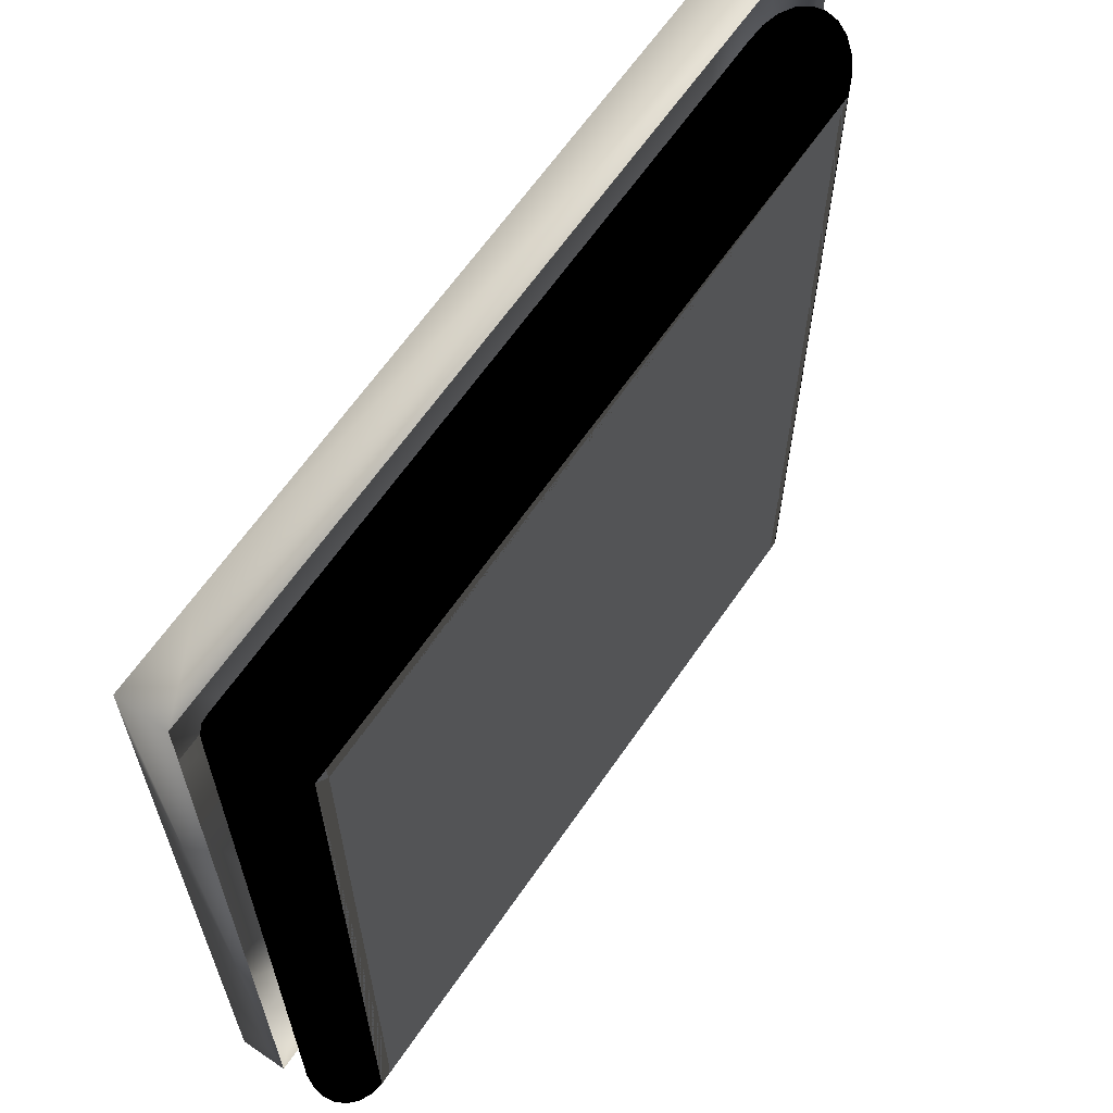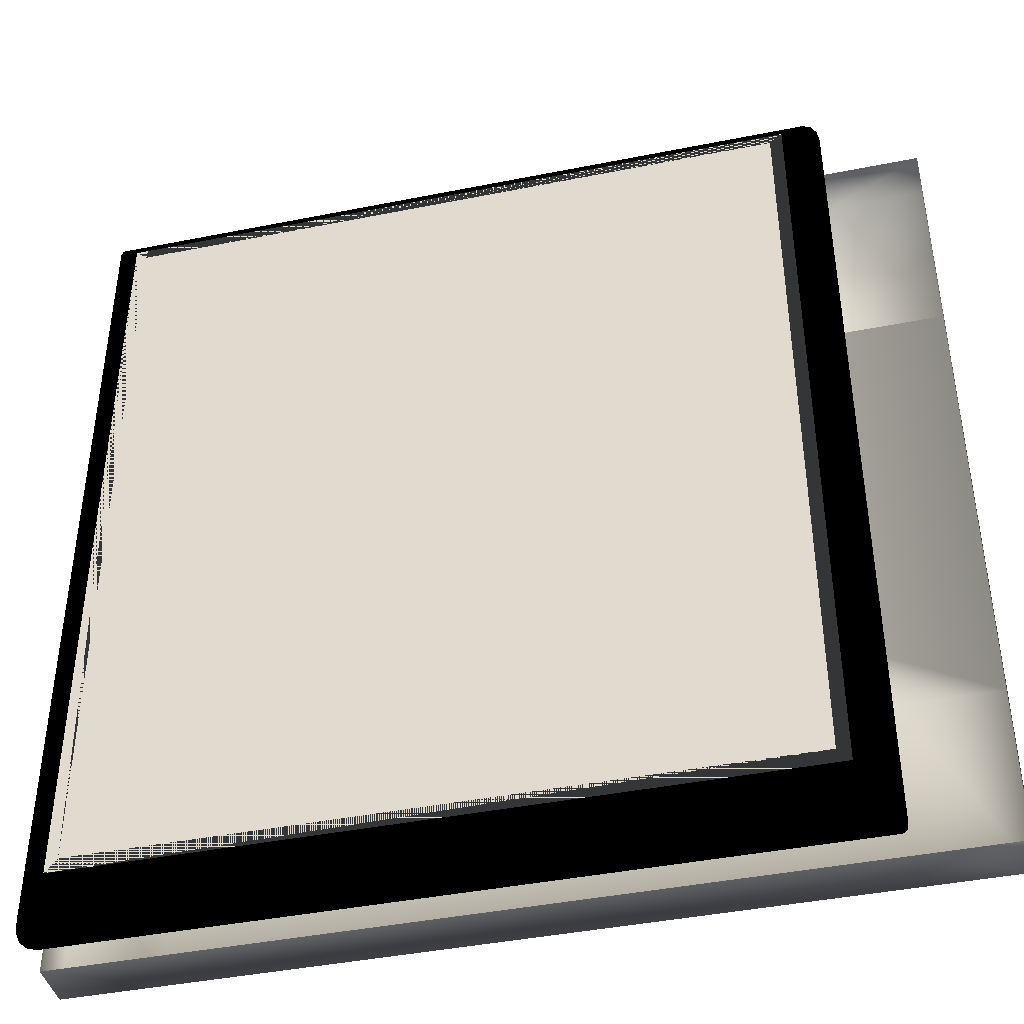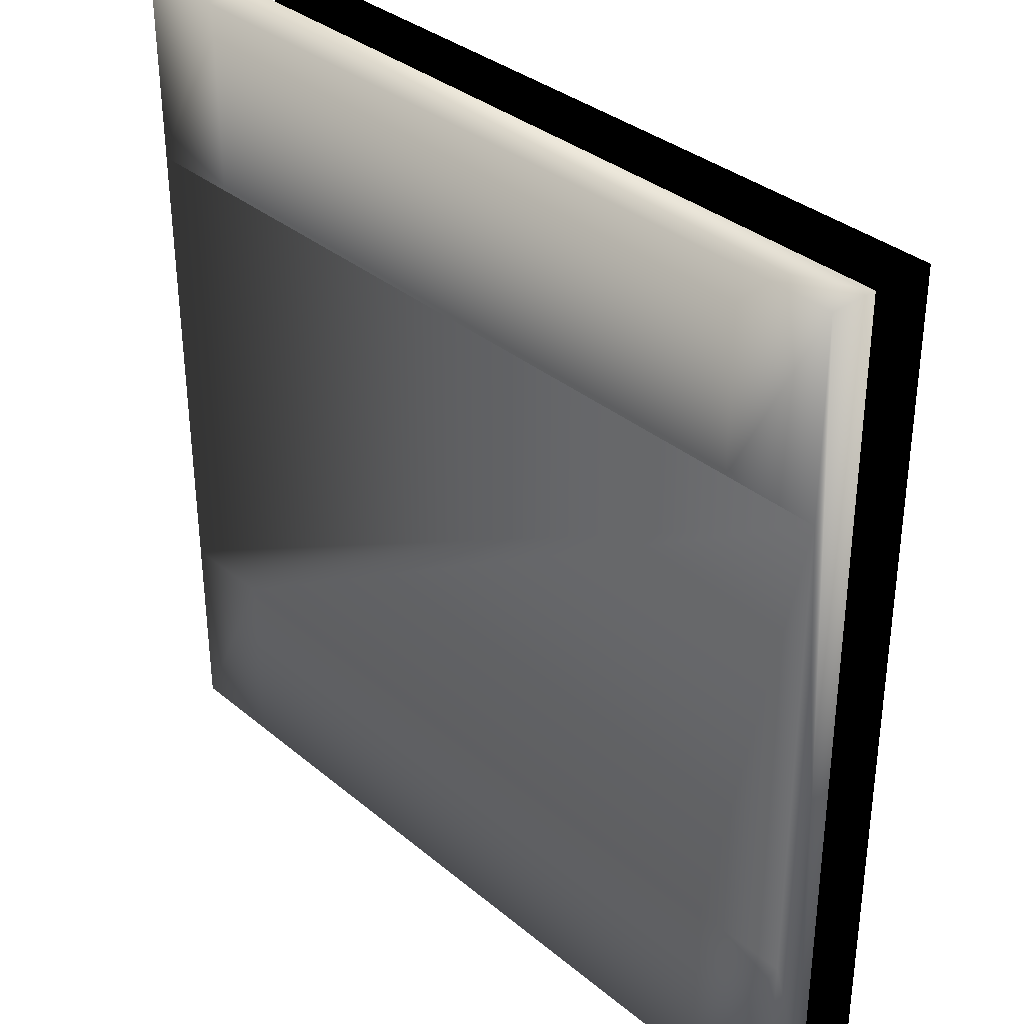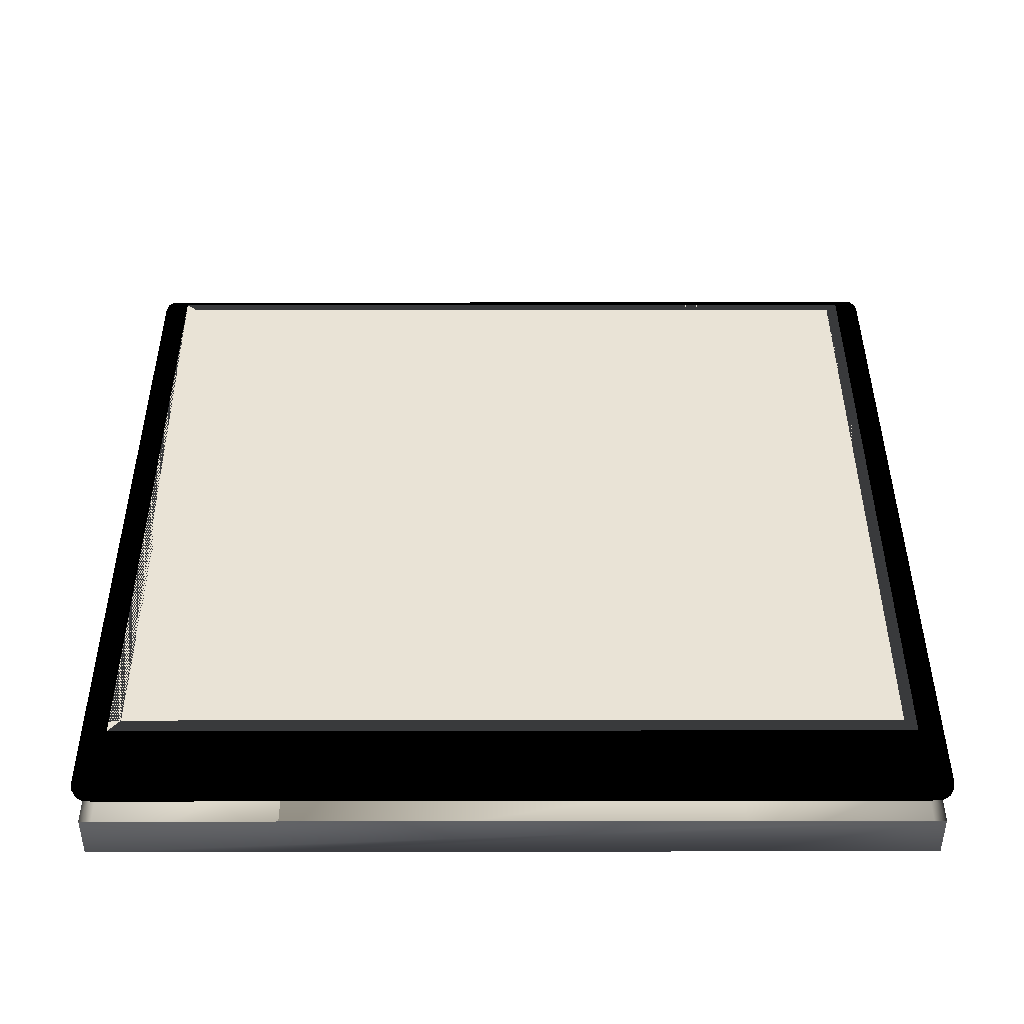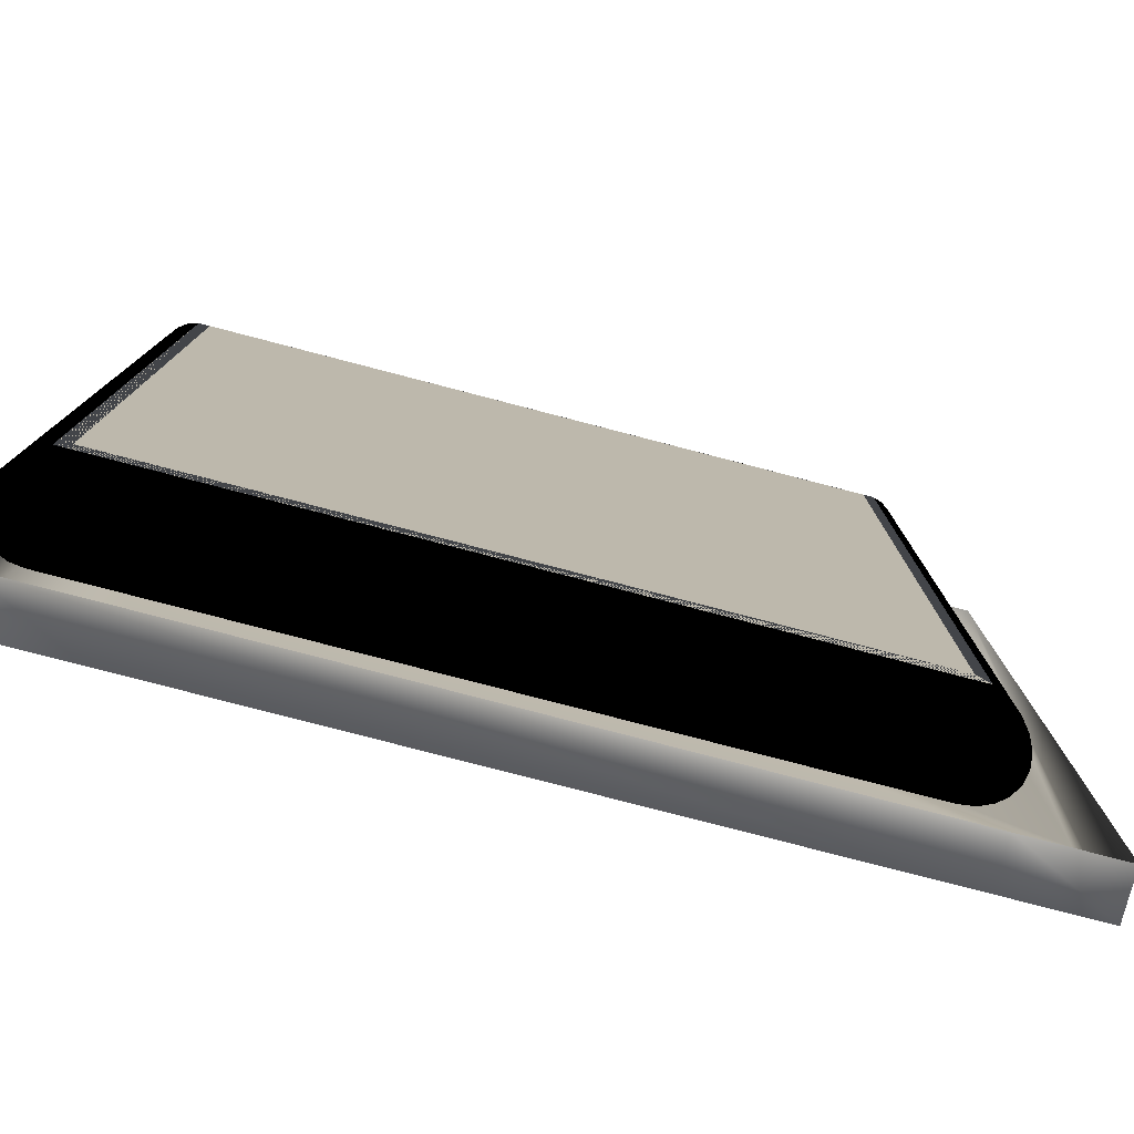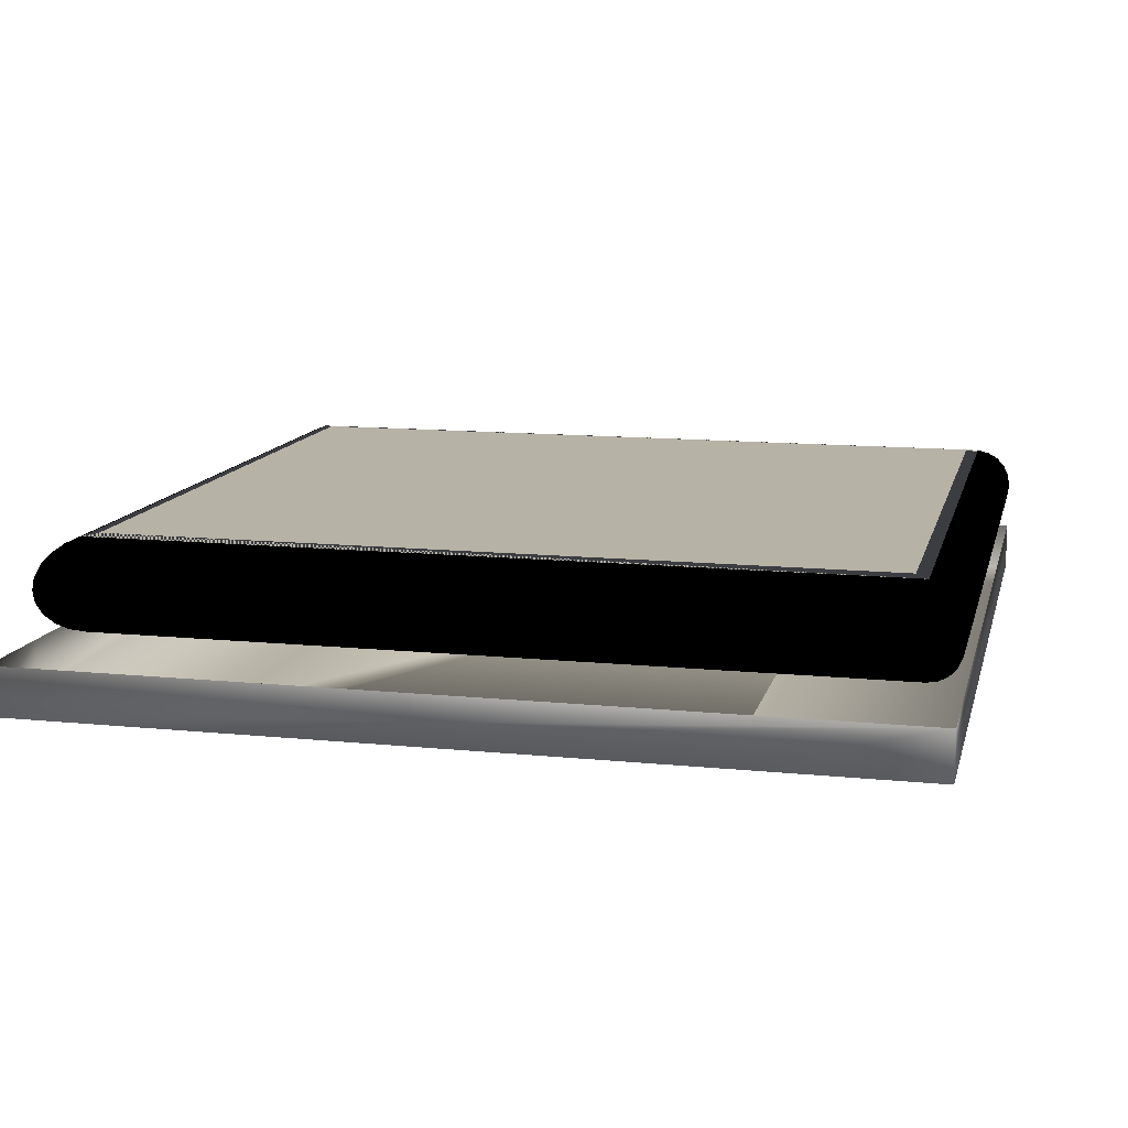
<metadata>
{"format":"obj","ext":"obj","renderer":"f3d","projection":"perspective","resolution":1024,"background":"white","views":[{"elev":64.1,"azim":124.5,"up":"+Z"},{"elev":-42.2,"azim":-166.5,"up":"+Z"},{"elev":34.5,"azim":47.9,"up":"+Z"},{"elev":42.1,"azim":89.9,"up":"+Y"},{"elev":-78.7,"azim":165.4,"up":"+Z"},{"elev":12.3,"azim":-76.6,"up":"+Y"}]}
</metadata>
<code>
v 0.161 0.03454 -0.1831
v 0.161 0.02269 -0.1831
v 0.1717 0.00879 -0.1831
v 0.1717 0.04844 -0.1831
v 0.1772 0.006503 -0.1831
v 0.1772 0.05073 -0.1831
v -0.1602 -0.01717 -0.206
v -0.1602 -0.01717 -0.1145
v -0.1602 -0.01717 0.206
v -0.1602 -0.01717 0.1145
v -0.1602 0.02862 -0.206
v -0.1602 0.02862 -0.1145
v -0.1602 0.02862 0.206
v -0.1602 0.02862 0.1145
v -0.1602 0.005723 -0.206
v -0.1602 0.005723 0.206
v 0.1831 0.006503 0.1772
v 0.1831 0.006503 0.1891
v 0.1831 0.05073 0.1772
v 0.1831 0.05073 0.1891
v 0.1831 0.03454 0.2052
v 0.1831 0.03454 0.161
v 0.1831 0.02269 0.2052
v 0.1831 0.02269 0.161
v 0.1831 0.01243 0.1669
v 0.1831 0.01243 0.1993
v 0.1831 0.01449 0.2009
v 0.1831 0.00879 0.1946
v 0.1831 0.00879 0.1717
v 0.1831 0.02862 0.1602
v 0.1831 0.02862 0.206
v 0.1831 0.005723 0.1831
v 0.1831 0.005723 -0.1831
v 0.1831 0.01717 0.203
v 0.1831 0.01717 0.1633
v 0.1831 0.04006 0.203
v 0.1831 0.04006 0.1633
v 0.1831 0.05151 0.1831
v 0.1831 0.05151 -0.1831
v 0.1831 0.0448 0.1669
v 0.1831 0.0448 0.1993
v 0.1831 0.04844 0.1946
v 0.1831 0.04844 0.1717
v -0.1572 0.01717 0.203
v -0.1572 0.01717 -0.203
v -0.1572 0.04006 0.203
v -0.1572 0.04006 -0.203
v -0.1488 0.00879 0.1946
v -0.1488 0.00879 -0.1946
v -0.1488 0.04844 0.1946
v -0.1488 0.04844 -0.1946
v -0.1535 0.01243 0.1993
v -0.1535 0.01243 -0.1993
v -0.1535 0.0448 0.1993
v -0.1535 0.0448 -0.1993
v -0.1374 0.006503 -0.1772
v -0.1374 0.05073 -0.1772
v -0.1374 0.03454 -0.161
v -0.1374 0.02269 -0.161
v -0.1374 0.01243 -0.1669
v -0.1374 0.00879 -0.1717
v -0.1374 0.02862 -0.1602
v -0.1374 0.005723 0.1831
v -0.1374 0.005723 -0.1831
v -0.1374 0.01717 -0.1633
v -0.1374 0.04006 -0.1633
v -0.1374 0.05151 0.1831
v -0.1374 0.05151 -0.1831
v -0.1374 0.0448 -0.1669
v -0.1374 0.04844 -0.1717
v 0.206 -0.01717 -0.206
v 0.206 -0.01717 -0.1145
v 0.206 -0.01717 0.206
v 0.206 -0.01717 0.1145
v 0.206 0.02862 -0.206
v 0.206 0.02862 0.206
v 0.206 0.005723 -0.206
v 0.206 0.005723 0.206
v -0.1212 0.01243 0.1831
v -0.1212 0.0448 0.1831
v 0.1602 -0.01717 -0.206
v 0.1602 -0.01717 -0.1145
v 0.1602 -0.01717 0.206
v 0.1602 -0.01717 0.1145
v 0.1602 0.02862 -0.1831
v 0.1633 0.01717 -0.1831
v 0.1633 0.04006 -0.1831
v -0.1259 0.00879 0.1831
v -0.1259 0.04844 0.1831
v -0.1152 0.03454 0.1831
v -0.1152 0.02269 0.1831
v -0.1175 0.01717 0.1831
v -0.1175 0.04006 0.1831
v -0.1145 0.02862 0.1831
v 0.1669 0.01243 -0.1831
v 0.1669 0.0448 -0.1831
v 0.1993 0.01243 0.1993
v 0.1993 0.01243 -0.1993
v 0.1993 0.0448 0.1993
v 0.1993 0.0448 -0.1993
v 0.1946 0.00879 0.1946
v 0.1946 0.00879 -0.1946
v 0.1946 0.04844 0.1946
v 0.1946 0.04844 -0.1946
v 0.2052 0.03454 -0.2052
v 0.2052 0.03454 0.2052
v 0.2052 0.02269 -0.2052
v 0.2052 0.02269 0.2052
v 0.203 0.01717 0.203
v 0.203 0.01717 -0.203
v 0.203 0.04006 0.203
v 0.203 0.04006 -0.203
v -0.1551 0.01449 0.2009
v -0.206 -0.01717 -0.206
v -0.206 -0.01717 -0.1145
v -0.206 -0.01717 0.206
v -0.206 -0.01717 0.1145
v -0.206 0.005723 -0.206
v -0.206 0.005723 -0.1145
v -0.206 0.005723 0.206
v -0.206 0.005723 0.1145
v -0.1314 0.006503 0.1831
v -0.1314 0.05073 0.1831
v -0.1595 0.03454 -0.2052
v -0.1595 0.03454 0.2052
v -0.1595 0.02269 -0.2052
v -0.1595 0.02269 0.2052
v -0.1433 0.006503 -0.1891
v -0.1433 0.006503 0.1891
v -0.1433 0.05073 -0.1891
v -0.1433 0.05073 0.1891
v 0.1891 0.006503 -0.1891
v 0.1891 0.006503 0.1891
v 0.1891 0.05073 -0.1891
v 0.1891 0.05073 0.1891
f 83 73 84
f 73 83 78
f 74 84 73
f 84 10 83
f 78 83 16
f 78 77 73
f 84 74 117
f 73 77 74
f 9 83 10
f 10 84 117
f 83 9 16
f 117 74 115
f 74 77 72
f 10 117 9
f 16 9 120
f 115 74 8
f 115 120 117
f 71 72 77
f 72 82 74
f 116 9 117
f 116 120 9
f 5 64 33
f 33 64 5
f 8 74 82
f 115 8 114
f 116 117 120
f 114 120 115
f 71 81 72
f 71 77 81
f 82 72 81
f 77 15 7
f 6 5 33
f 33 5 6
f 8 82 7
f 7 114 8
f 118 120 114
f 81 77 7
f 81 7 82
f 121 120 118
f 122 89 88
f 88 89 122
f 122 123 89
f 89 123 122
f 7 15 114
f 4 5 6
f 6 5 4
f 118 114 15
f 119 121 118
f 88 89 80
f 80 89 88
f 88 80 79
f 79 80 88
f 4 3 5
f 5 3 4
f 79 80 93
f 93 80 79
f 79 93 92
f 92 93 79
f 96 3 4
f 4 3 96
f 96 95 3
f 3 95 96
f 91 90 94
f 94 90 91
f 92 93 90
f 90 93 92
f 92 90 91
f 91 90 92
f 87 95 96
f 96 95 87
f 87 86 95
f 95 86 87
f 1 86 87
f 87 86 1
f 1 2 86
f 86 2 1
f 2 1 85
f 85 1 2
f 108 75 76
f 76 75 108
f 39 32 33
f 33 32 39
f 33 133 32
f 32 133 33
f 122 32 63
f 63 32 122
f 18 63 32
f 32 63 18
f 128 33 64
f 64 33 128
f 32 39 17
f 17 39 32
f 6 33 39
f 39 33 6
f 133 33 132
f 132 33 133
f 133 32 18
f 18 32 133
f 32 122 88
f 88 122 32
f 63 123 122
f 122 123 63
f 63 18 129
f 129 18 63
f 64 5 68
f 68 5 64
f 33 128 132
f 132 128 33
f 64 129 128
f 128 129 64
f 17 39 29
f 29 39 17
f 17 38 32
f 32 38 17
f 68 6 39
f 39 6 68
f 132 101 133
f 133 101 132
f 28 133 18
f 18 133 28
f 32 88 79
f 79 88 32
f 123 63 67
f 67 63 123
f 28 129 18
f 18 129 28
f 129 64 63
f 63 64 129
f 68 5 3
f 3 5 68
f 68 56 64
f 64 56 68
f 49 132 128
f 128 132 49
f 48 128 129
f 129 128 48
f 125 14 13
f 13 14 125
f 11 13 14
f 14 13 11
f 29 39 25
f 25 39 29
f 38 17 29
f 29 17 38
f 32 94 38
f 38 94 32
f 6 68 4
f 4 68 6
f 134 68 39
f 39 68 134
f 67 39 68
f 101 132 102
f 102 132 101
f 133 28 101
f 101 28 133
f 20 38 135
f 135 38 20
f 135 39 38
f 38 39 135
f 103 20 135
f 135 20 103
f 103 134 135
f 135 134 103
f 56 63 64
f 64 63 56
f 32 79 92
f 92 79 32
f 63 56 67
f 67 56 63
f 38 123 67
f 67 123 38
f 123 38 89
f 89 38 123
f 129 28 48
f 48 28 129
f 68 3 95
f 95 3 68
f 56 68 61
f 61 68 56
f 132 49 102
f 102 49 132
f 128 48 49
f 49 48 128
f 14 125 12
f 12 125 14
f 31 125 13
f 13 125 31
f 126 13 11
f 11 13 126
f 11 14 12
f 12 14 11
f 25 39 35
f 35 39 25
f 38 29 25
f 25 29 38
f 32 91 94
f 94 91 32
f 90 38 94
f 94 38 90
f 4 68 96
f 96 68 4
f 68 134 130
f 130 134 68
f 39 135 134
f 134 135 39
f 39 67 38
f 67 57 68
f 68 57 67
f 68 131 67
f 67 131 68
f 102 97 101
f 101 97 102
f 26 101 28
f 28 101 26
f 38 131 20
f 20 131 38
f 19 39 38
f 38 39 19
f 20 103 42
f 42 103 20
f 134 103 104
f 104 103 134
f 89 38 80
f 80 38 89
f 32 92 91
f 91 92 32
f 67 56 61
f 61 56 67
f 131 38 67
f 67 38 131
f 26 48 28
f 28 48 26
f 12 125 11
f 11 125 12
f 68 95 86
f 86 95 68
f 61 68 60
f 60 68 61
f 53 102 49
f 49 102 53
f 52 49 48
f 48 49 52
f 125 31 21
f 21 31 125
f 127 31 13
f 13 31 127
f 13 126 127
f 127 126 13
f 75 126 11
f 11 126 75
f 35 39 24
f 24 39 35
f 38 25 35
f 35 25 38
f 93 38 90
f 90 38 93
f 96 68 87
f 87 68 96
f 104 130 134
f 134 130 104
f 131 68 130
f 130 68 131
f 67 70 57
f 57 70 67
f 70 68 57
f 57 68 70
f 97 102 98
f 98 102 97
f 101 26 97
f 97 26 101
f 99 42 103
f 103 42 99
f 99 104 103
f 103 104 99
f 50 20 131
f 131 20 50
f 43 39 19
f 19 39 43
f 38 43 19
f 19 43 38
f 20 50 42
f 42 50 20
f 80 38 93
f 93 38 80
f 67 61 60
f 60 61 67
f 48 26 52
f 52 26 48
f 11 125 124
f 124 125 11
f 68 86 2
f 2 86 68
f 60 68 65
f 65 68 60
f 102 53 98
f 98 53 102
f 49 52 53
f 53 52 49
f 106 31 21
f 21 31 106
f 21 46 125
f 125 46 21
f 31 127 23
f 23 127 31
f 45 127 126
f 126 127 45
f 126 75 107
f 107 75 126
f 124 75 11
f 11 75 124
f 24 39 30
f 30 39 24
f 38 35 24
f 24 35 38
f 87 68 1
f 1 68 87
f 130 104 51
f 51 104 130
f 130 50 131
f 131 50 130
f 67 69 70
f 70 69 67
f 69 68 70
f 70 68 69
f 110 97 98
f 98 97 110
f 26 109 97
f 97 109 26
f 42 99 41
f 41 99 42
f 104 99 100
f 100 99 104
f 40 39 43
f 43 39 40
f 38 40 43
f 43 40 38
f 54 42 50
f 50 42 54
f 67 60 65
f 65 60 67
f 27 52 26
f 26 52 27
f 46 124 125
f 125 124 46
f 68 2 85
f 85 2 68
f 65 68 59
f 59 68 65
f 53 110 98
f 98 110 53
f 113 53 52
f 52 53 113
f 31 106 76
f 76 106 31
f 21 111 106
f 106 111 21
f 46 21 36
f 36 21 46
f 44 23 127
f 127 23 44
f 76 23 31
f 31 23 76
f 127 45 44
f 44 45 127
f 107 45 126
f 126 45 107
f 75 108 107
f 107 108 75
f 75 124 105
f 105 124 75
f 30 39 22
f 22 39 30
f 38 24 30
f 30 24 38
f 1 68 85
f 85 68 1
f 100 51 104
f 104 51 100
f 50 130 51
f 51 130 50
f 67 66 69
f 69 66 67
f 66 68 69
f 69 68 66
f 97 110 109
f 109 110 97
f 27 109 26
f 26 109 27
f 36 99 111
f 111 99 36
f 111 100 99
f 99 100 111
f 99 36 41
f 41 36 99
f 42 54 41
f 41 54 42
f 37 39 40
f 40 39 37
f 38 37 40
f 40 37 38
f 51 54 50
f 50 54 51
f 67 65 59
f 59 65 67
f 52 27 113
f 113 27 52
f 124 46 47
f 47 46 124
f 59 68 62
f 62 68 59
f 110 53 45
f 45 53 110
f 53 113 45
f 45 113 53
f 76 105 106
f 106 105 76
f 111 21 36
f 36 21 111
f 106 112 111
f 111 112 106
f 36 54 46
f 46 54 36
f 23 44 34
f 34 44 23
f 23 76 108
f 108 76 23
f 45 113 44
f 44 113 45
f 45 107 110
f 110 107 45
f 109 107 108
f 108 107 109
f 47 105 124
f 124 105 47
f 105 76 75
f 75 76 105
f 22 39 37
f 37 39 22
f 38 30 22
f 22 30 38
f 51 100 55
f 55 100 51
f 67 58 66
f 66 58 67
f 58 68 66
f 66 68 58
f 107 109 110
f 110 109 107
f 109 27 34
f 34 27 109
f 100 111 112
f 112 111 100
f 54 36 41
f 41 36 54
f 38 22 37
f 37 22 38
f 54 51 55
f 55 51 54
f 67 59 62
f 62 59 67
f 34 113 27
f 27 113 34
f 54 47 46
f 46 47 54
f 62 68 58
f 58 68 62
f 112 106 105
f 105 106 112
f 113 34 44
f 44 34 113
f 108 34 23
f 23 34 108
f 34 108 109
f 109 108 34
f 105 47 112
f 112 47 105
f 112 55 100
f 100 55 112
f 67 62 58
f 58 62 67
f 47 54 55
f 55 54 47
f 55 112 47
f 47 112 55

</code>
